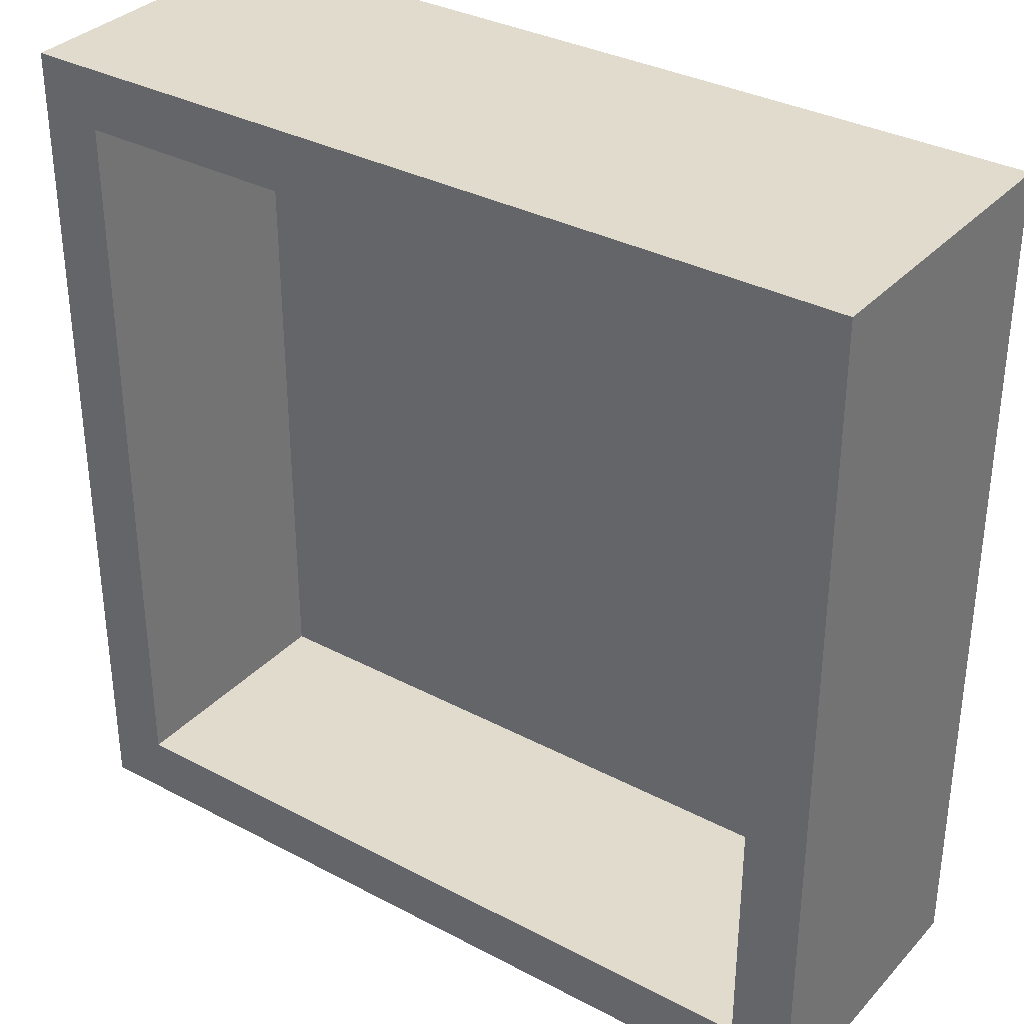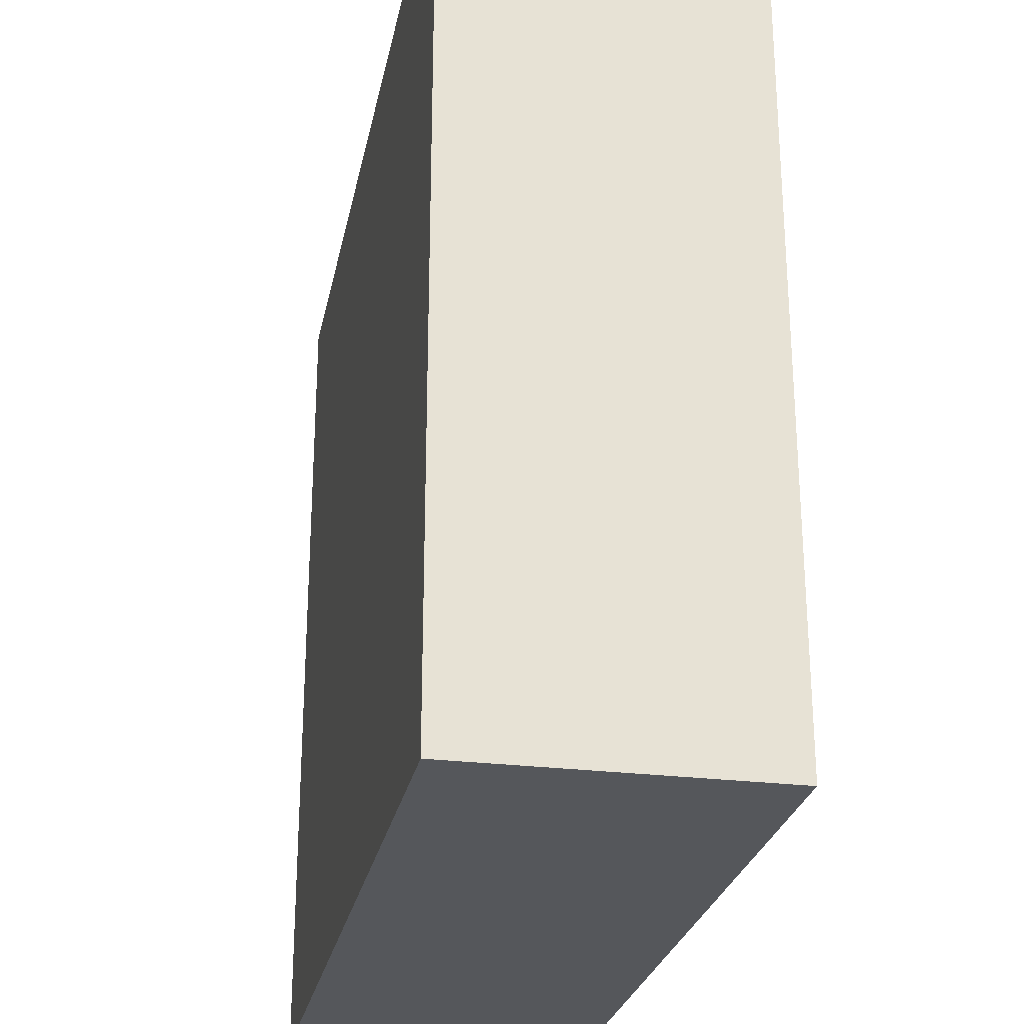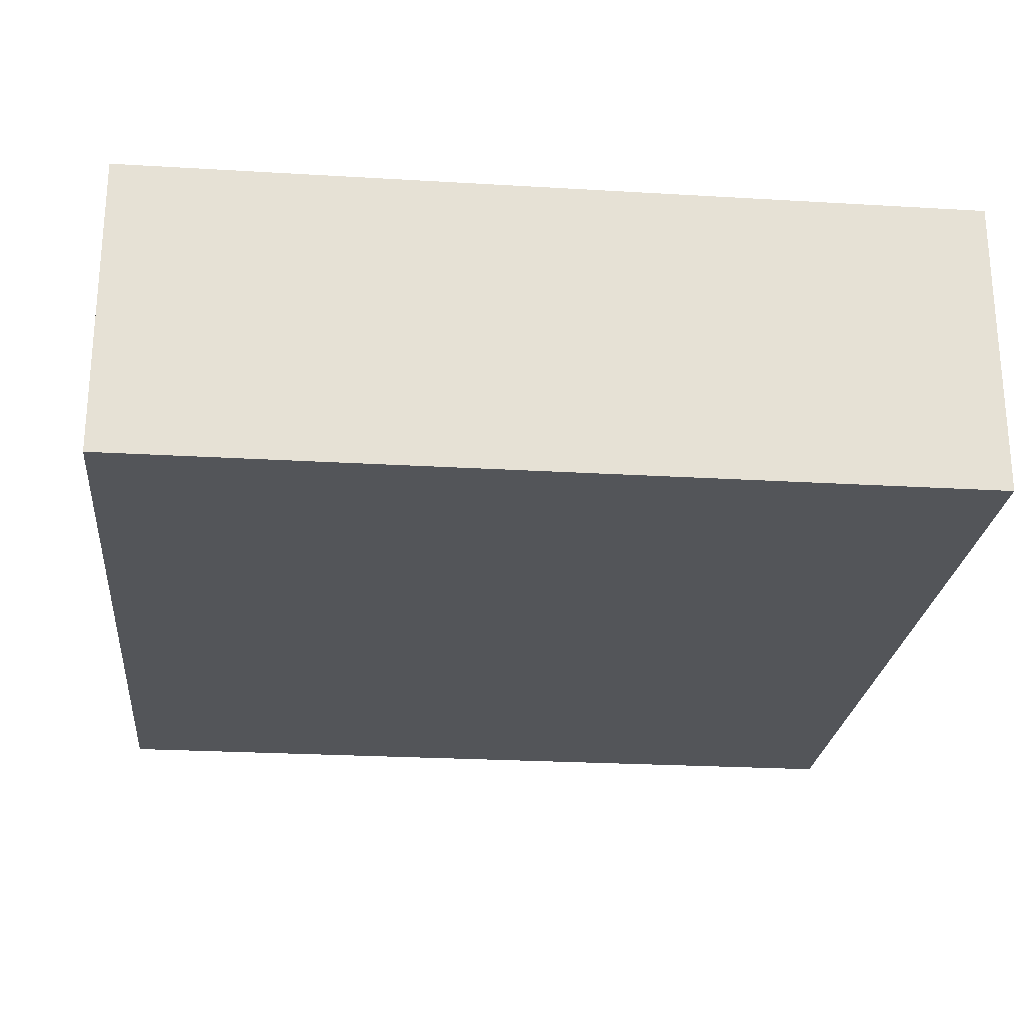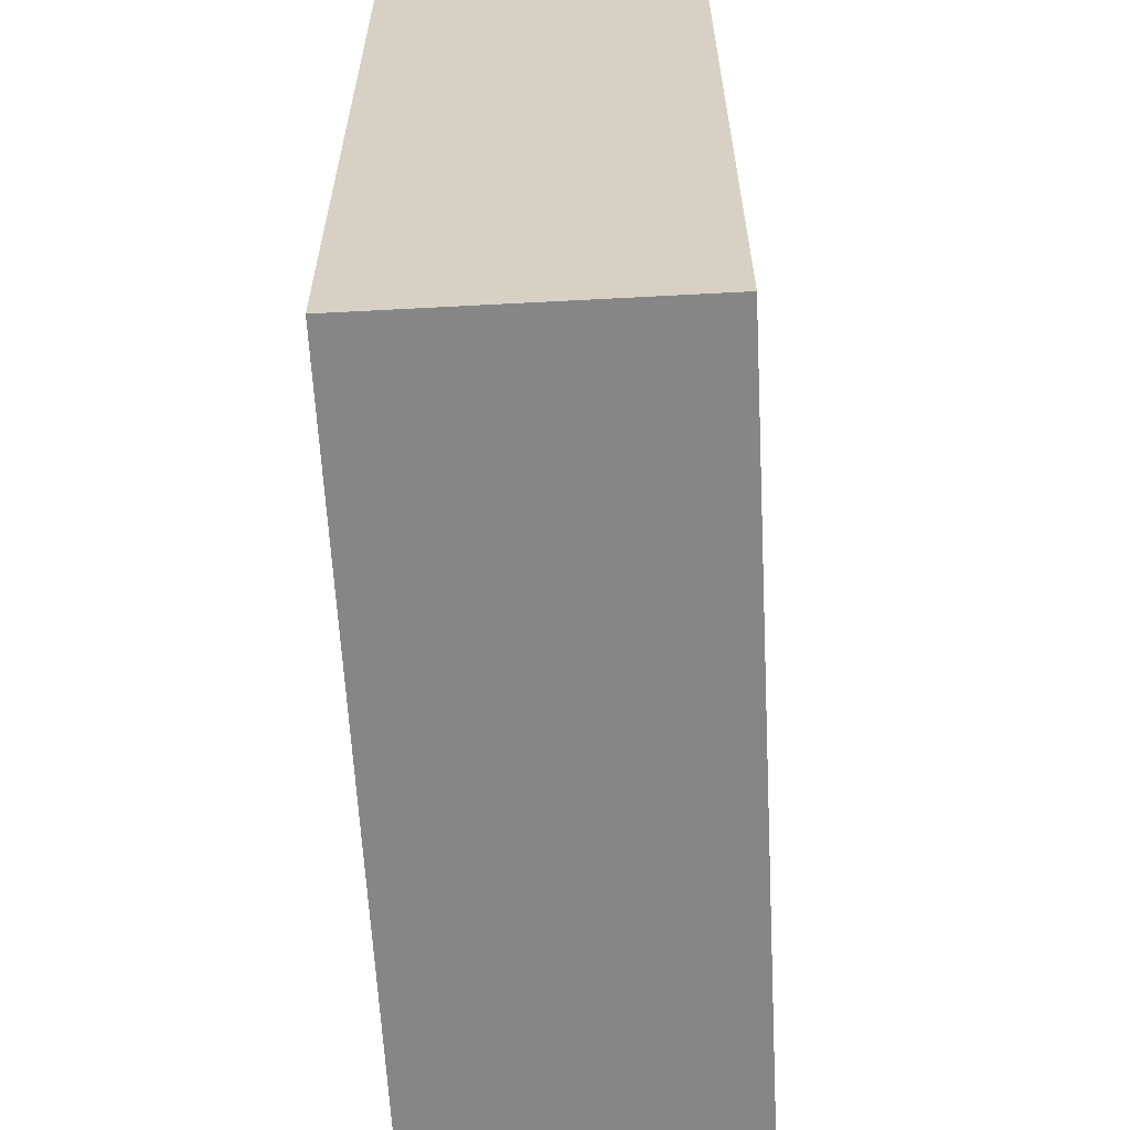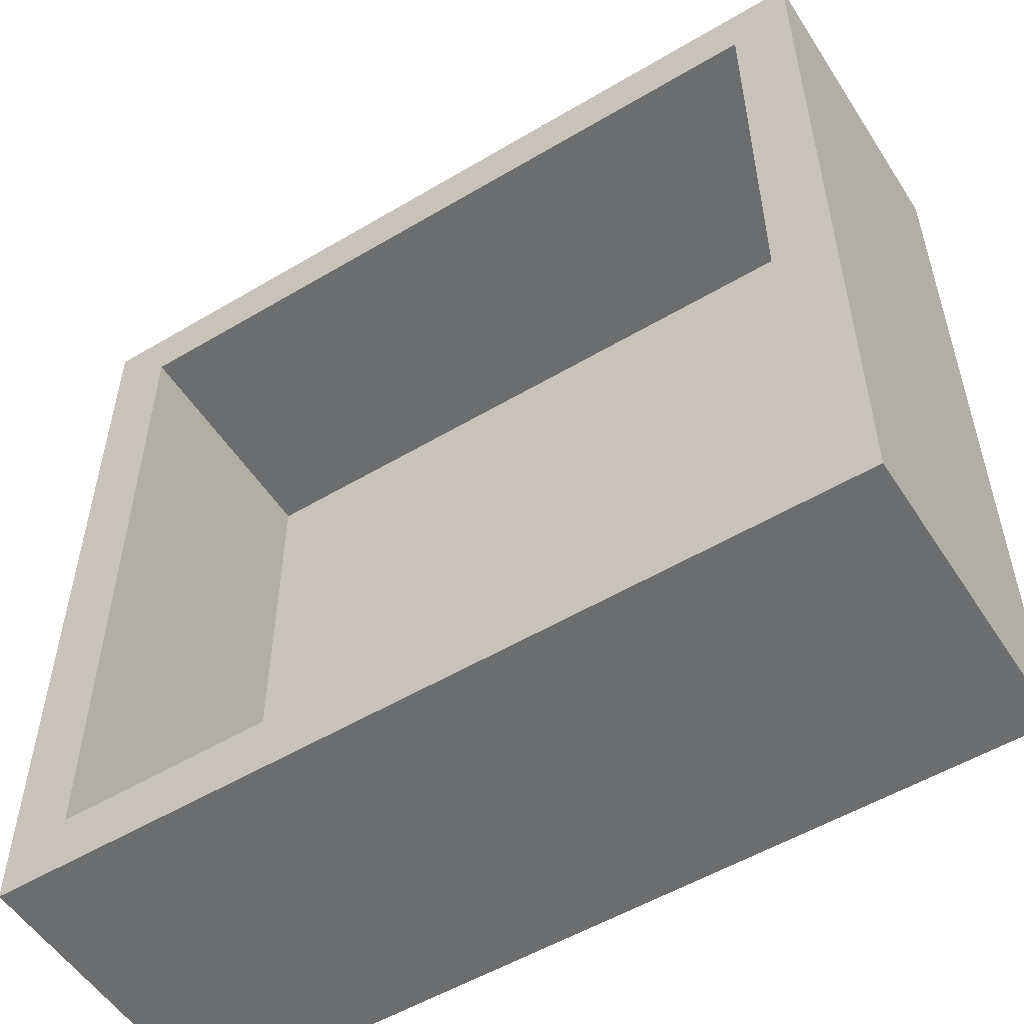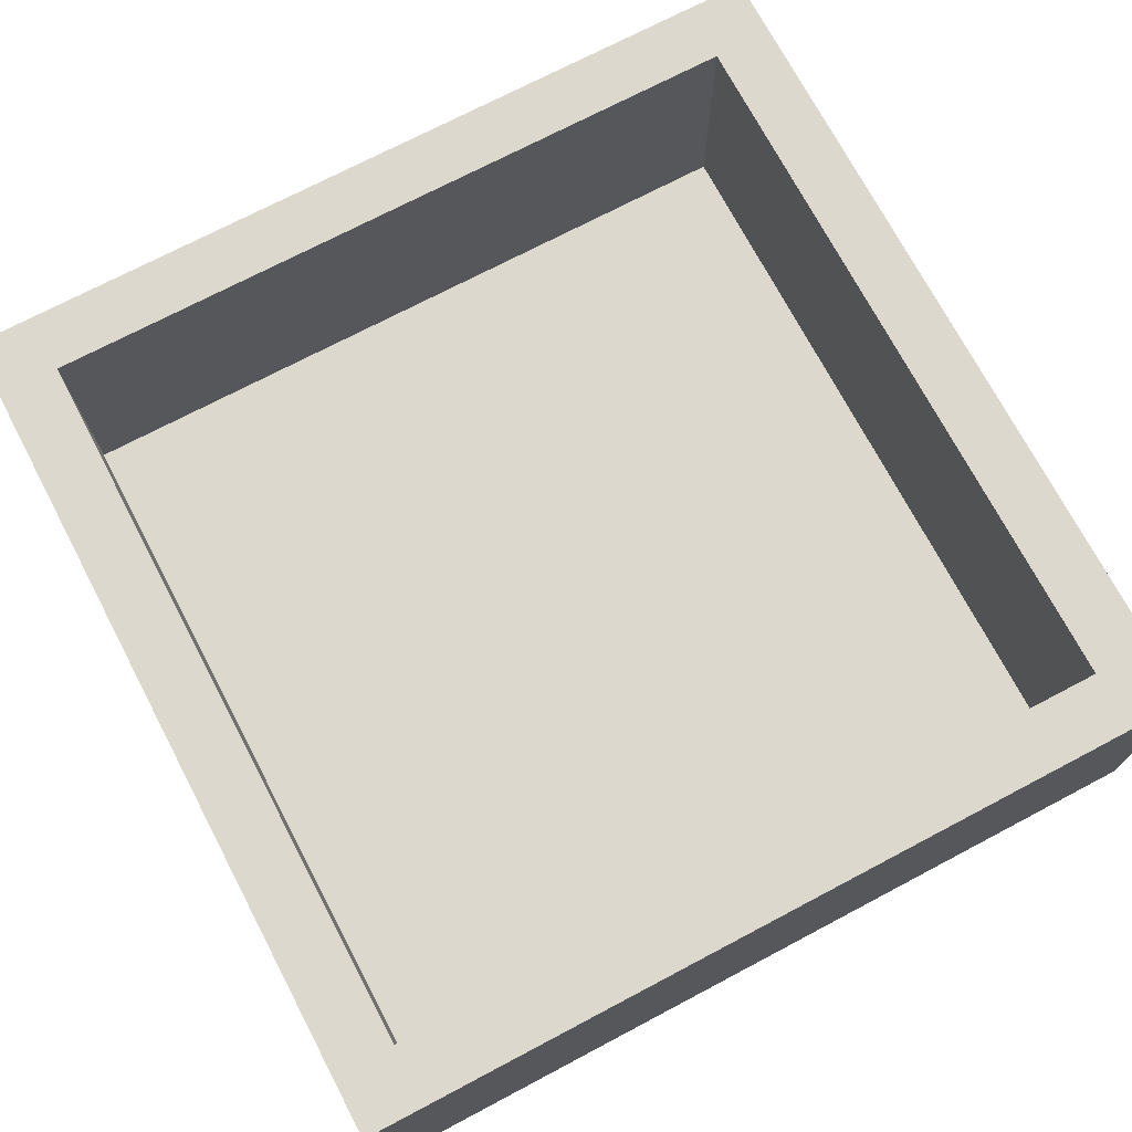
<metadata>
{"format":"obj","ext":"obj","renderer":"f3d","projection":"perspective","resolution":1024,"background":"white","views":[{"elev":33.8,"azim":35.7,"up":"+Y"},{"elev":-26.5,"azim":-101.1,"up":"+Y"},{"elev":-24.4,"azim":-5.6,"up":"+Z"},{"elev":-62.1,"azim":-86.9,"up":"+Y"},{"elev":-53.9,"azim":32.3,"up":"+Y"},{"elev":72.6,"azim":-117.8,"up":"+Z"}]}
</metadata>
<code>
v 1.102 1.75 1
v 1.007 -1.365 -0.25
v 0.6774 -1.156 -0.25
v 1.303 1.75 0.4827
v -1.75 1.208 -0.25
v -1.376 1.75 0.13
v -0.02984 -0.9486 0
v 1.223 -1.75 1
v 0.5965 0.9013 0
v -0.7327 -0.9521 0
v 1.75 -1.071 -0.25
v 1.5 -1.5 0.5243
v 1.5 1.5 0.5006
v -1.5 -1.5 0.5147
v -1.5 1.5 0.5557
v 1.182 -0.9118 -0.25
v 1.75 -0.6525 0.3638
v -0.5173 -0.9817 -0.25
v -0.5871 1.5 0.5737
v -1.064 -1.5 0
v 1.22 1.75 -0.25
v -1.024 -0.4557 0
v 0.8481 -1.5 1
v 0.03627 0.07252 -0.25
v -1.012 1.5 0.4259
v -1.127 -0.4415 -0.25
v -1.5 -0.8538 1
v 0.7592 -0.9734 0
v 0.8023 1.5 1
v 1.75 -0.1587 0.1544
v 1.75 0.07105 -0.25
v 0.5516 -1.75 1
v -0.174 0.1534 0
v 0.2106 -1.5 1
v -1.5 -1.5 0
v 0.4969 1.75 1
v -0.9391 -1.75 1
v -0.1467 -1.75 1
v -1.5 -1.5 1
v 1.75 0.4127 1
v -1.75 0.9019 1
v 1.75 1.132 1
v 1.5 -1.5 0
v -0.2047 1.75 -0.25
v 1.75 -1.039 1
v -1.75 -1.337 -0.25
v -1.75 -0.3154 0.3786
v 0.4584 1.75 -0.25
v -0.7486 -1.5 0.5021
v -0.5096 -1.75 0.3669
v 1.75 1.75 0.2449
v 1.159 0.3256 -0.25
v -1.75 -1.75 0.368
v 1.75 1.006 0.3825
v -1.75 1.75 1
v 1.384 -1.37 -0.25
v -0.4636 1.75 0.4016
v 1.75 1.409 0.6569
v -0.2691 0.5193 -0.25
v 1.5 -0.3275 0.5161
v 0.2089 1.5 1
v 1.5 0.02897 0
v 0.2048 -1.75 0.3731
v -1.75 0.08794 1
v -1.5 1.5 1
v 1.014 0.4381 0
v -0.5128 0.5975 0
v -0.3607 1.5 1
v 1.5 -1.5 1
v 0.1633 1.75 0.379
v -1.75 -0.9866 0.3744
v -0.7017 1.75 1
v 1.75 -1.75 1
v -1.75 -0.04556 -0.25
v -1.75 0.8459 0.2819
v 1.5 0.02663 1
v 1.75 1.75 1
v -0.1528 -1.75 -0.25
v 1.156 -0.2934 -0.25
v -1.75 -1.75 1
v -1.75 -1.24 1
v -1.75 -0.586 1
v 0.5056 0.6013 -0.25
v -1.75 -1.75 -0.25
v 1.23 -1.75 -0.25
v 0.2567 -0.365 0
v -1.75 1.75 -0.25
v 1.75 -1.75 -0.25
v -1.5 -1.127 0.502
v 0.8269 -1.5 0
v 1.75 -1.335 0.3721
v 1.75 -0.334 1
v 0.9177 -1.75 0.3736
v 1.18 0.9764 -0.25
v 0.1217 1.5 0
v -1.75 0.3338 0.3601
v 1.5 1.5 1
v 0.573 -1.75 -0.25
v -1.5 0.1167 0.5
v -0.4011 -1.5 0
v -0.9929 1.5 1
v -1.5 -0.2185 1
v -1.5 0.4583 0
v 1.5 0.7375 1
v -1.192 -1.156 -0.25
v 1.75 -0.5028 -0.25
v 0.2613 -1.5 0
v 0.7905 1.75 0.3936
v 0.6189 -0.684 -0.25
v 0.4725 1.5 0.5135
v 1.75 0.6738 -0.25
v -0.4873 -0.1725 -0.25
v -0.4571 -1.5 1
v 1.5 1.5 0
v -0.9927 0.899 0
v -0.6421 1.5 0
v 0.01756 0.7388 0
v 1.75 1.75 -0.25
v 0.917 -0.2245 0
v 0.5214 -1.5 0.4997
v -1.5 0.7564 0.5093
v -1.5 1.5 0
v -1.5 0.4437 1
v -1.031 0.3839 -0.25
v -1.75 -0.7137 -0.25
v 1.5 0.7239 0
v 0.5786 -0.08219 -0.25
v -1.75 0.638 -0.25
v -1.296 1.155 -0.25
v 1.75 -0.07286 0.5626
v -1.079 1.75 0.4599
v -1.5 -0.5316 0.5003
v 0.8015 1.5 0
v -0.1311 1.5 0.5145
v 1.5 0.3642 0.4865
v 1.116 -1.5 0.504
v 1.096 1.5 0.5024
v -1.5 -0.1902 0
v -0.9668 1.75 -0.25
v -1.345 -1.75 -0.25
v 1.5 -0.6624 0
v -0.4017 1.047 0
v 1.5 -0.692 1
v -0.1022 -1.5 0.5003
v 0.438 0.2737 0
v 1.75 -1.75 0.3743
v 0.6877 1.245 -0.25
v -0.8303 -1.75 -0.25
v 1.5 1.054 0.4979
v -1.75 1.75 0.3724
v 1.75 0.3219 0.2666
v -1.296 1.75 1
v 1.082 1.013 0
v -0.8745 0.1526 0
v -0.6157 1.117 -0.25
v 0.1992 -1.139 -0.25
v 1.75 1.318 -0.25
v -1.75 1.291 0.4809
v 1.5 -1.03 0.5067
v -1.5 1.023 0
v 0.09372 1.164 -0.25
v -1.268 -1.75 0.2836
v -1.5 -0.8938 0
v -0.4297 -0.4026 0
v -1.029 -1.5 1
v -1.5 1.02 1
v 0.07141 -0.4979 -0.25
v -0.1095 1.75 1
f 55 158 41
f 150 158 55
f 33 117 67
f 3 16 2
f 54 51 58
f 77 58 51
f 156 3 98
f 2 98 3
f 105 140 46
f 71 46 53
f 5 128 75
f 150 131 6
f 79 16 109
f 73 8 146
f 153 9 66
f 106 11 16
f 91 11 17
f 141 43 159
f 43 136 12
f 104 97 149
f 97 137 13
f 35 89 14
f 85 2 56
f 122 15 160
f 65 15 101
f 146 91 73
f 16 56 2
f 167 109 156
f 5 129 128
f 40 92 130
f 45 73 91
f 156 78 18
f 78 148 18
f 35 20 163
f 35 14 20
f 36 1 108
f 108 4 21
f 100 10 20
f 163 22 138
f 32 8 23
f 90 120 136
f 109 167 127
f 47 96 74
f 66 9 145
f 97 1 29
f 34 32 23
f 64 47 82
f 93 32 63
f 77 42 58
f 59 112 124
f 77 97 42
f 23 69 136
f 55 65 152
f 105 18 148
f 88 85 56
f 84 53 46
f 148 78 50
f 44 70 48
f 14 89 39
f 126 153 66
f 86 7 28
f 158 150 5
f 55 152 150
f 154 22 164
f 30 17 106
f 103 138 154
f 147 83 161
f 113 34 144
f 127 52 79
f 18 112 167
f 107 7 100
f 118 51 157
f 48 147 161
f 25 101 15
f 135 62 60
f 122 115 116
f 102 82 27
f 148 50 162
f 122 116 25
f 19 101 25
f 115 154 67
f 23 120 34
f 95 133 110
f 38 63 32
f 87 139 129
f 46 125 105
f 166 123 121
f 157 94 21
f 74 124 26
f 58 42 54
f 61 168 68
f 11 91 88
f 109 127 79
f 153 133 9
f 168 61 36
f 140 162 84
f 43 90 136
f 117 145 9
f 70 108 48
f 12 136 69
f 139 57 44
f 160 115 122
f 110 134 95
f 62 66 119
f 13 149 97
f 49 20 14
f 143 76 60
f 80 37 39
f 99 132 138
f 143 60 159
f 3 109 16
f 73 69 8
f 101 152 65
f 138 22 154
f 68 72 101
f 144 49 113
f 93 85 146
f 39 27 81
f 31 79 52
f 48 21 147
f 40 54 42
f 31 52 111
f 83 127 24
f 25 116 19
f 84 46 140
f 44 155 139
f 100 7 10
f 128 74 96
f 35 163 89
f 113 38 34
f 125 47 74
f 137 29 110
f 132 99 102
f 150 6 87
f 111 151 31
f 160 121 103
f 11 106 17
f 88 146 85
f 46 71 125
f 163 138 132
f 7 86 164
f 38 50 63
f 123 102 99
f 23 136 120
f 151 111 54
f 57 139 131
f 77 1 97
f 76 40 104
f 92 143 45
f 86 145 33
f 107 100 144
f 120 144 34
f 155 161 59
f 69 143 159
f 37 50 38
f 95 116 142
f 95 9 133
f 123 64 102
f 90 28 107
f 30 31 151
f 99 121 123
f 104 42 97
f 140 105 148
f 107 28 7
f 142 116 115
f 4 108 1
f 141 28 43
f 57 168 70
f 95 142 117
f 38 113 37
f 152 72 131
f 19 116 134
f 152 101 72
f 135 60 76
f 127 83 52
f 95 134 116
f 145 86 119
f 55 41 65
f 114 153 126
f 87 5 150
f 83 24 59
f 104 135 76
f 106 79 31
f 42 104 40
f 85 98 2
f 79 106 16
f 101 19 68
f 125 71 47
f 12 159 43
f 39 165 14
f 78 156 98
f 102 27 132
f 104 149 135
f 146 88 91
f 66 145 119
f 143 92 76
f 134 68 19
f 68 134 61
f 96 41 75
f 82 102 64
f 164 33 154
f 80 162 37
f 78 63 50
f 118 21 51
f 148 162 140
f 43 28 90
f 62 119 141
f 80 81 53
f 27 39 89
f 71 82 47
f 139 87 6
f 26 124 112
f 147 21 94
f 155 129 139
f 1 77 4
f 106 31 30
f 21 48 108
f 128 124 74
f 98 85 93
f 133 114 137
f 108 70 36
f 26 105 125
f 23 8 69
f 167 156 18
f 138 103 99
f 94 111 52
f 158 75 41
f 67 142 115
f 93 63 98
f 157 54 111
f 143 69 45
f 107 144 120
f 157 111 94
f 126 62 135
f 62 126 66
f 24 127 167
f 129 155 124
f 54 157 51
f 36 70 168
f 130 17 30
f 45 17 92
f 131 150 152
f 122 25 15
f 112 59 24
f 121 15 166
f 126 149 114
f 141 60 62
f 137 110 133
f 121 99 103
f 67 154 33
f 75 158 5
f 32 34 38
f 20 49 100
f 22 163 10
f 56 16 11
f 105 26 18
f 88 56 11
f 39 37 165
f 165 113 49
f 71 53 81
f 73 45 69
f 64 123 41
f 112 18 26
f 98 63 78
f 166 65 41
f 64 41 96
f 13 114 149
f 51 4 77
f 57 131 72
f 142 67 117
f 103 154 115
f 82 71 81
f 5 87 129
f 89 132 27
f 130 92 17
f 141 159 60
f 141 119 28
f 69 159 12
f 110 61 134
f 61 110 29
f 53 84 162
f 50 37 162
f 49 144 100
f 13 137 114
f 147 94 83
f 82 81 27
f 97 29 137
f 135 149 126
f 155 44 161
f 96 75 128
f 53 162 80
f 151 130 30
f 32 93 8
f 17 45 91
f 107 120 90
f 70 44 57
f 4 51 21
f 6 131 139
f 123 166 41
f 49 14 165
f 72 168 57
f 54 40 151
f 93 146 8
f 119 86 28
f 130 151 40
f 65 166 15
f 9 95 117
f 59 161 83
f 33 164 86
f 156 109 3
f 52 83 94
f 24 167 112
f 40 76 92
f 164 10 7
f 145 117 33
f 20 10 163
f 118 157 21
f 72 68 168
f 124 128 129
f 80 39 81
f 64 96 47
f 59 124 155
f 114 133 153
f 121 160 15
f 36 29 1
f 48 161 44
f 10 164 22
f 165 37 113
f 103 115 160
f 29 36 61
f 132 89 163
f 125 74 26

</code>
